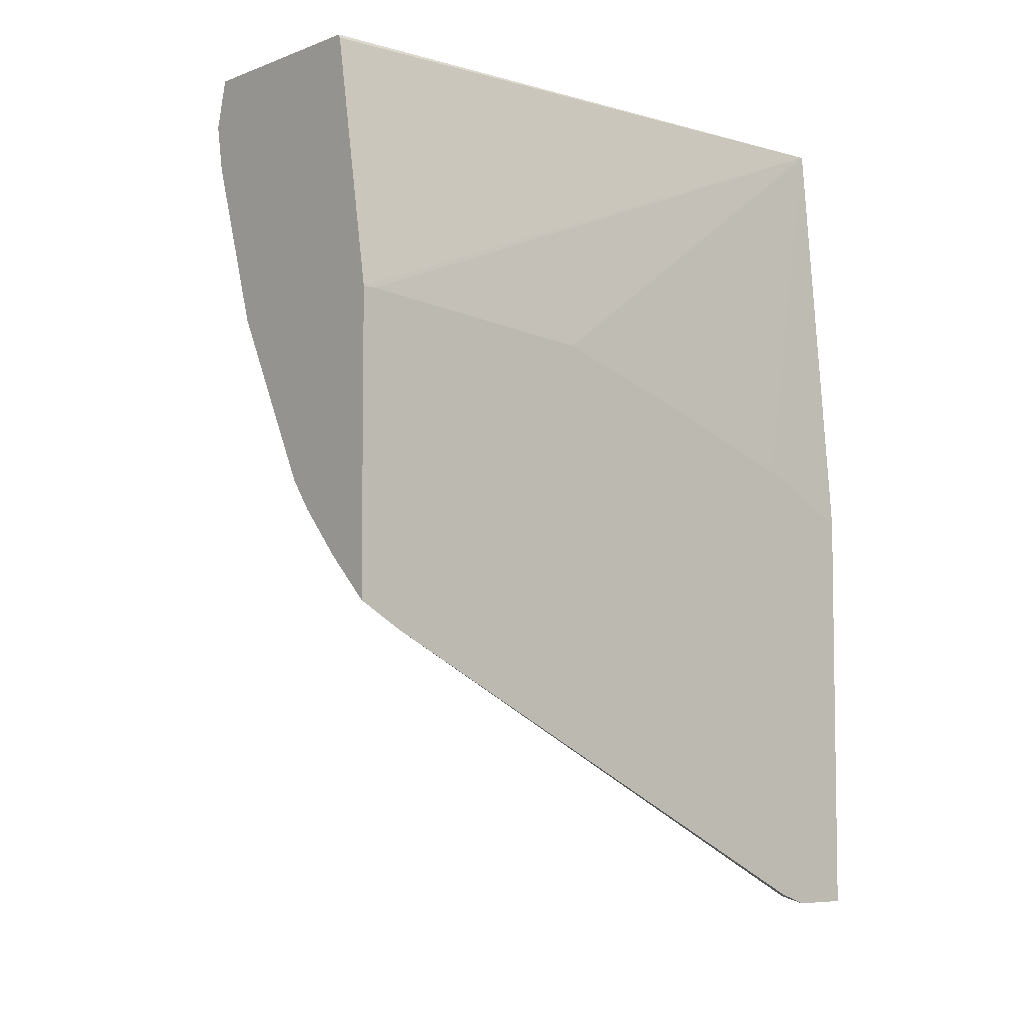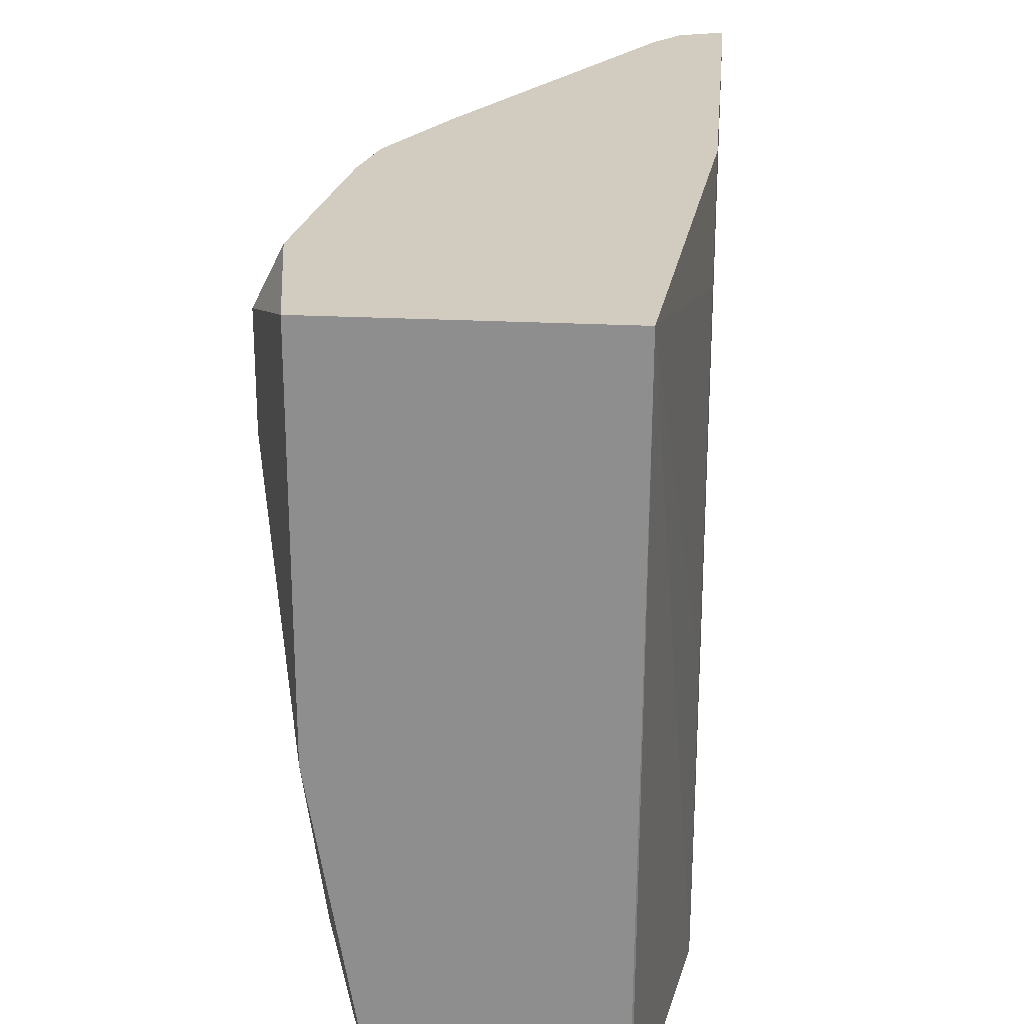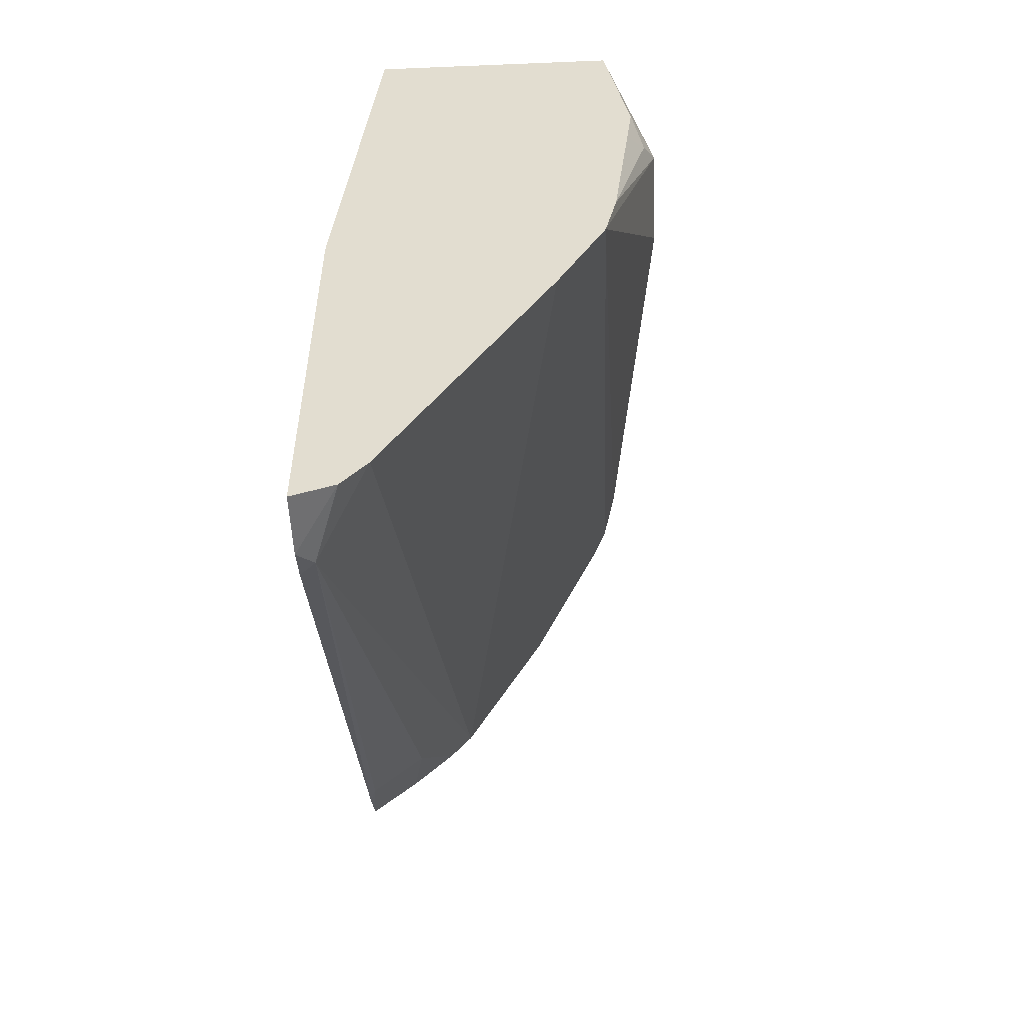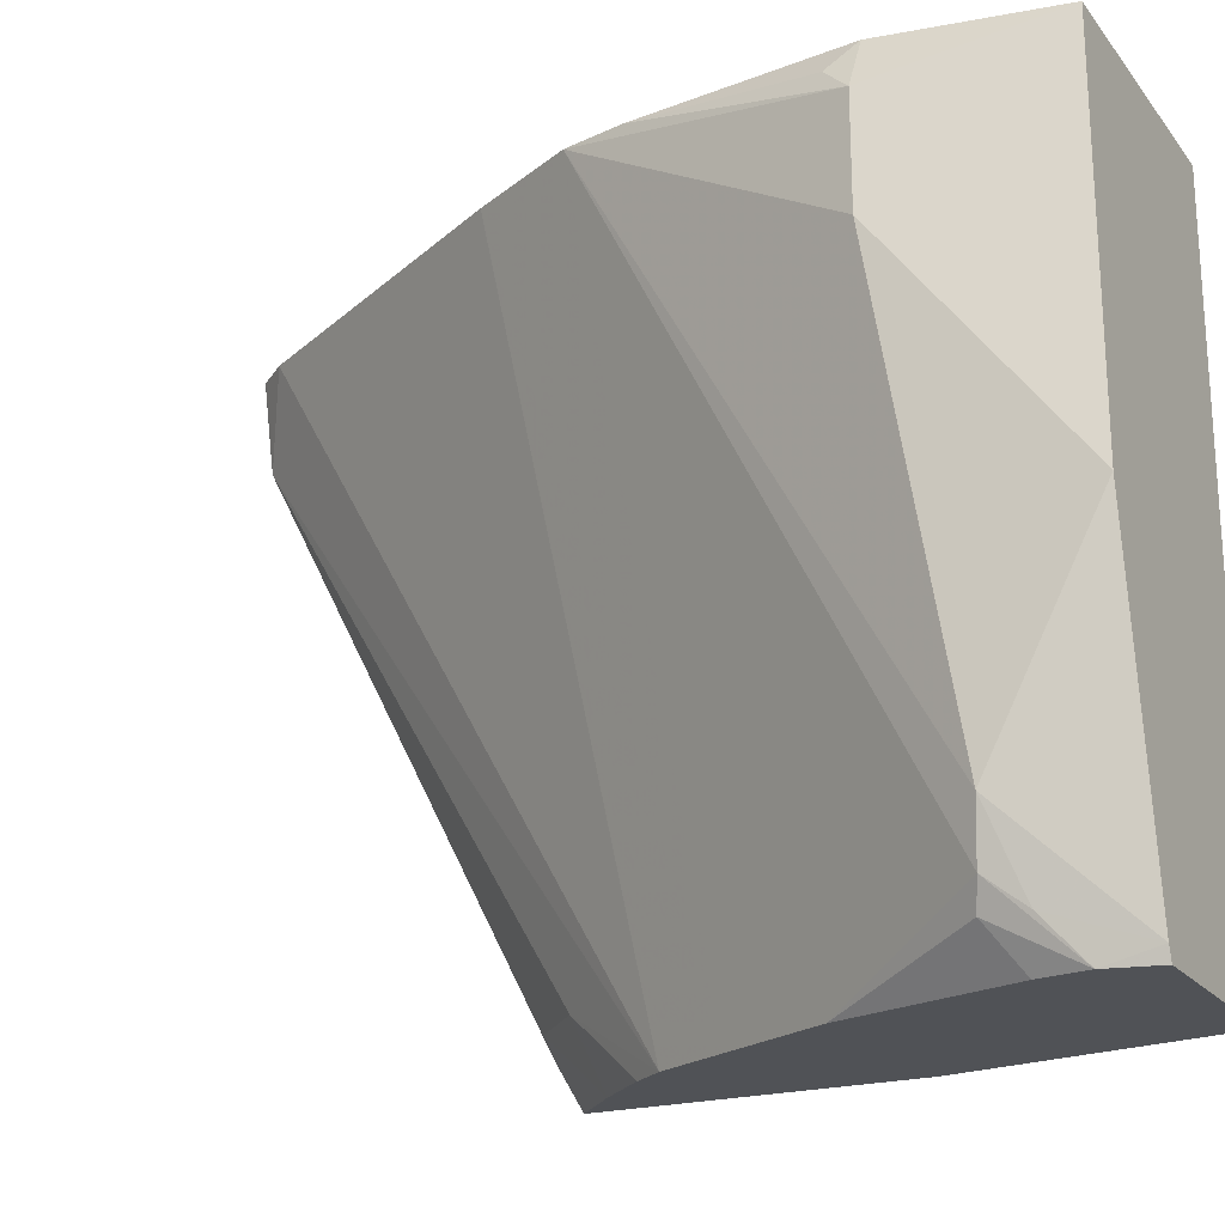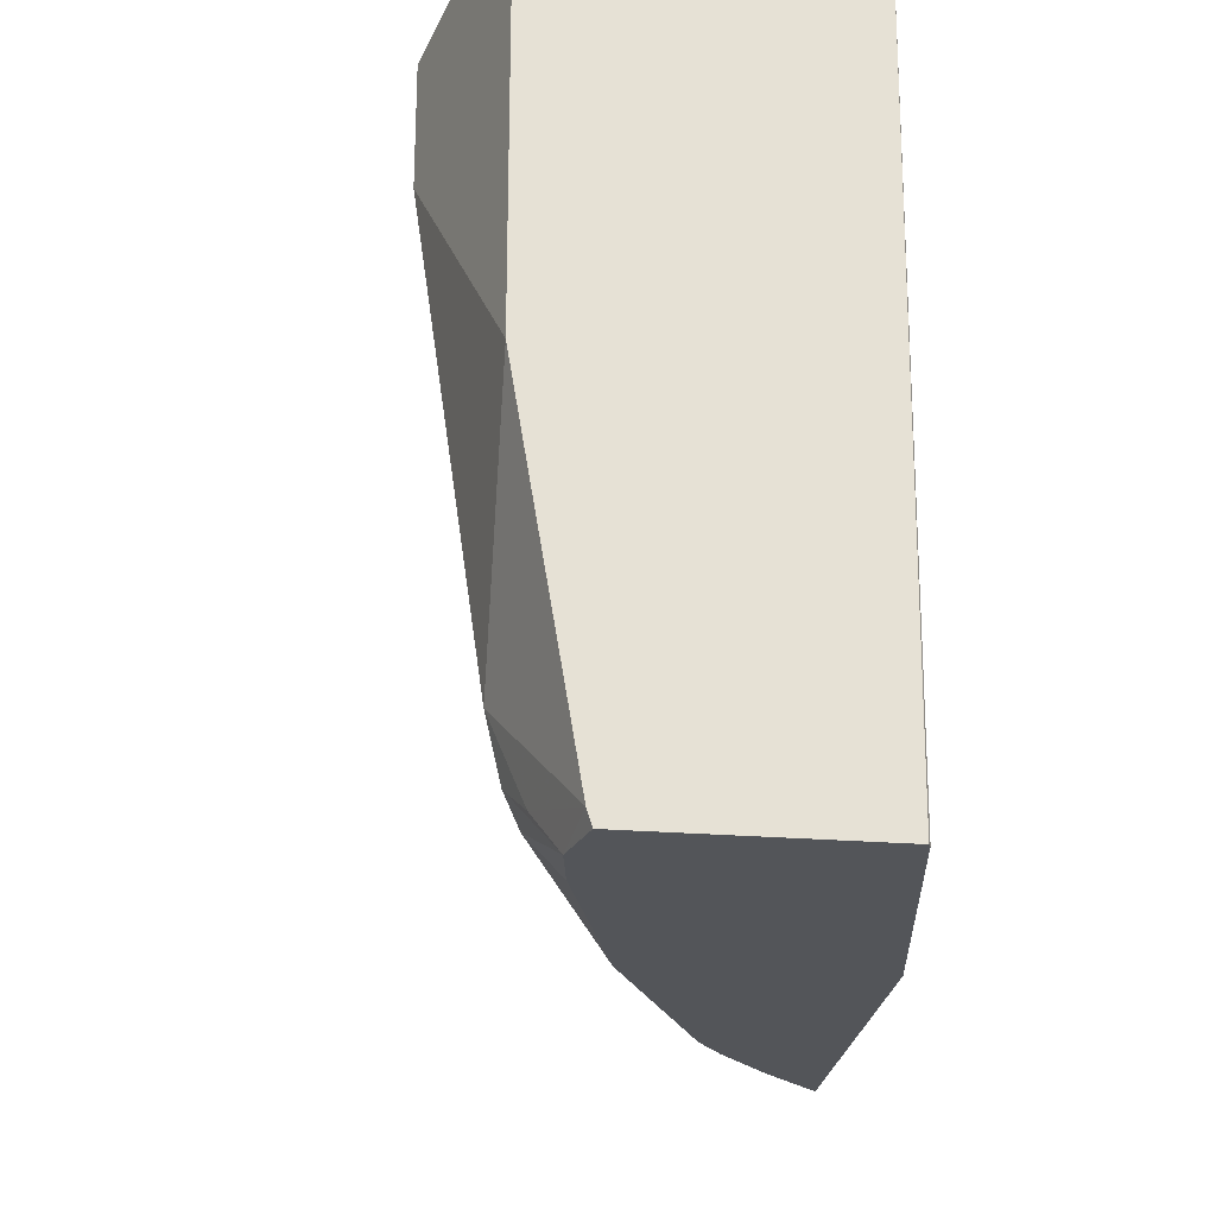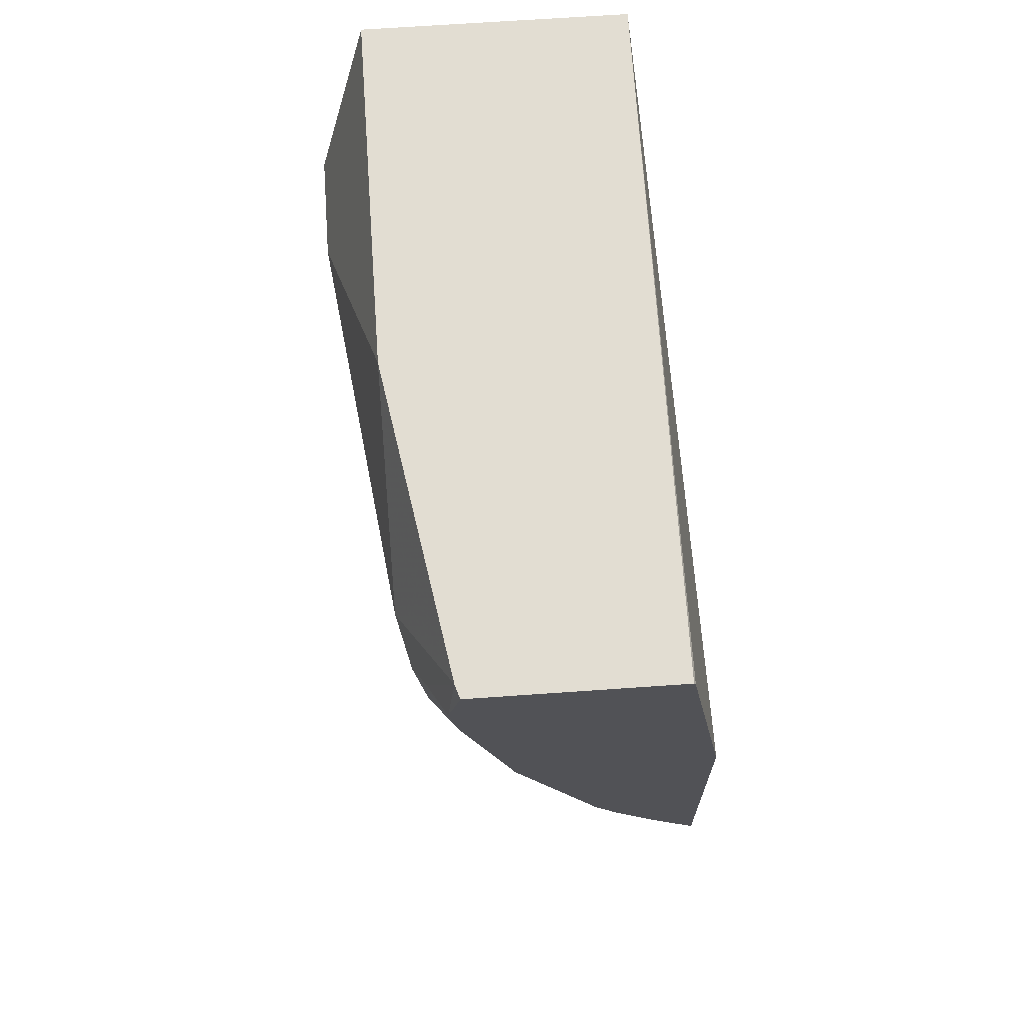
<metadata>
{"format":"obj","ext":"obj","renderer":"f3d","projection":"perspective","resolution":1024,"background":"white","views":[{"elev":-5.4,"azim":-131.4,"up":"+Y"},{"elev":24.2,"azim":-175.0,"up":"+Z"},{"elev":-54.0,"azim":2.5,"up":"+Y"},{"elev":-21.1,"azim":117.5,"up":"+Z"},{"elev":-24.4,"azim":172.3,"up":"+Z"},{"elev":68.3,"azim":176.0,"up":"+Y"}]}
</metadata>
<code>
v 0.1892 -0.2454 0.02091
v 0.1892 -0.2454 0.02064
v 0.2061 -0.2393 0.02091
v 0.1892 -0.07237 0.02091
v 0.1892 -0.2449 -0.004043
v 0.2065 -0.2389 0.02091
v 0.1955 -0.2417 -0.0103
v 0.1892 -0.07206 0.02056
v 0.2044 0.1043 0.02091
v 0.1892 -0.2402 -0.01656
v 0.2162 -0.2267 0.02091
v 0.1892 -0.1275 -0.2348
v 0.1921 -0.1303 -0.2263
v 0.2126 -0.1097 -0.2263
v 0.2332 -0.0686 -0.2523
v 0.1892 -0.05152 -0.0206
v 0.3086 0.1043 0.02091
v 0.2044 0.1043 0.01987
v 0.1892 0.002015 -0.2469
v 0.1892 -0.008288 -0.144
v 0.1892 -0.02886 -0.08232
v 0.2829 -0.1058 0.02091
v 0.1892 -0.1171 -0.2523
v 0.2076 -0.09927 -0.2523
v 0.2243 -0.08062 -0.2523
v 0.235 -0.06504 -0.2523
v 0.3086 0.1043 -0.1235
v 0.3188 0.04114 0.02091
v 0.3224 0.04114 0.01372
v 0.3292 0.04114 -4.19e-06
v 0.2065 0.1043 -0.2523
v 0.2058 0.1029 -0.2523
v 0.1892 0.002015 -0.2523
v 0.2469 -0.04118 -0.2523
v 0.3035 -0.06467 0.02091
v 0.3086 0.06171 -0.2057
v 0.2881 0.1043 -0.2469
v 0.3292 0.04114 -0.04116
v 0.3162 0.02019 0.02091
v 0.3241 0.03084 0.01027
v 0.3086 -0.04153 0.02091
v 0.2864 0.1043 -0.2523
v 0.2624 -0.01017 -0.2523
v 0.3035 0.05915 -0.2263
v 0.2983 0.07202 -0.2366
v 0.2911 0.08533 -0.2523
v 0.2675 -4.22e-06 -0.2523
v 0.2983 0.05658 -0.2366
v 0.2881 0.06709 -0.2523
f 15 34 26
f 15 26 22
f 17 28 29
f 17 29 30
f 17 38 27
f 18 32 33
f 18 31 32
f 15 43 34
f 17 30 38
f 15 47 43
f 15 24 23
f 15 46 49
f 15 42 46
f 15 31 42
f 15 32 31
f 15 33 32
f 15 23 33
f 15 25 24
f 22 26 34
f 14 25 15
f 15 49 47
f 22 34 35
f 44 48 46
f 27 38 36
f 14 24 25
f 47 49 48
f 46 48 49
f 44 46 45
f 44 47 48
f 43 47 44
f 39 41 40
f 37 46 42
f 37 45 46
f 36 45 37
f 36 44 45
f 35 36 38
f 35 44 36
f 35 43 44
f 34 43 35
f 30 35 38
f 30 41 35
f 30 40 41
f 29 40 30
f 28 40 29
f 28 39 40
f 27 36 37
f 13 24 14
f 1 5 2
f 12 23 13
f 1 12 10
f 1 23 12
f 1 33 23
f 1 19 33
f 1 20 19
f 1 21 20
f 1 16 21
f 1 8 16
f 1 4 8
f 1 10 5
f 1 9 4
f 13 23 24
f 1 39 28
f 1 41 39
f 1 35 41
f 1 22 35
f 1 11 22
f 1 6 11
f 1 3 6
f 1 2 3
f 1 17 9
f 2 5 3
f 1 28 17
f 9 33 19
f 3 5 7
f 11 15 22
f 9 21 16
f 9 20 21
f 9 19 20
f 9 18 33
f 9 31 18
f 9 42 31
f 9 27 37
f 9 17 27
f 9 37 42
f 7 15 11
f 7 14 15
f 7 13 14
f 7 12 13
f 7 10 12
f 6 7 11
f 5 10 7
f 4 9 8
f 3 7 6
f 8 9 16

</code>
